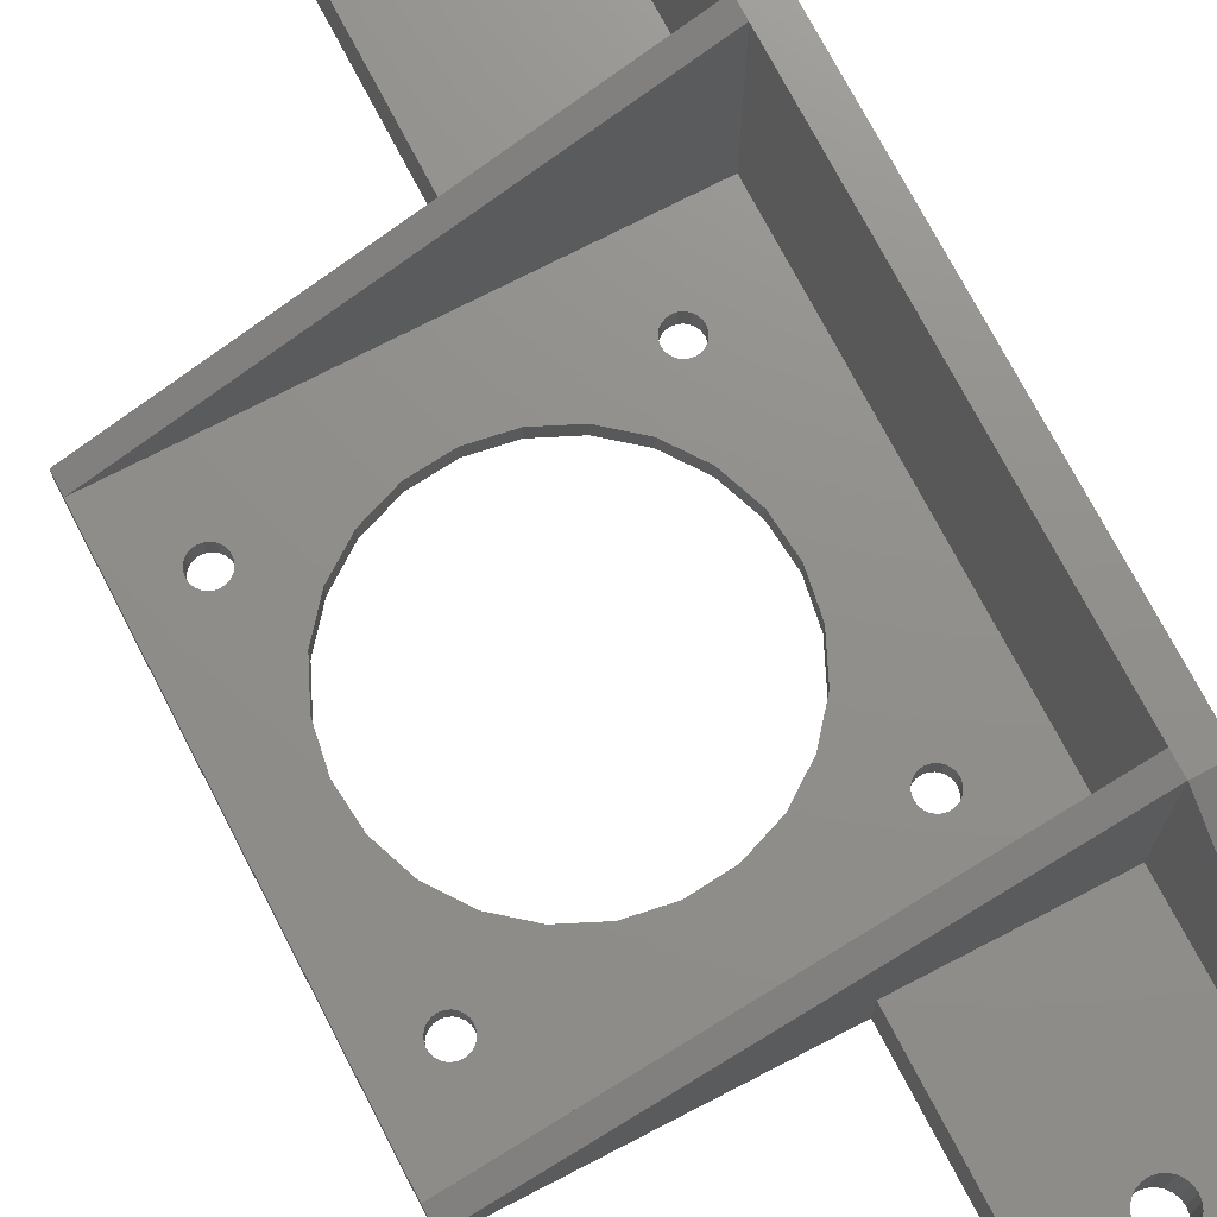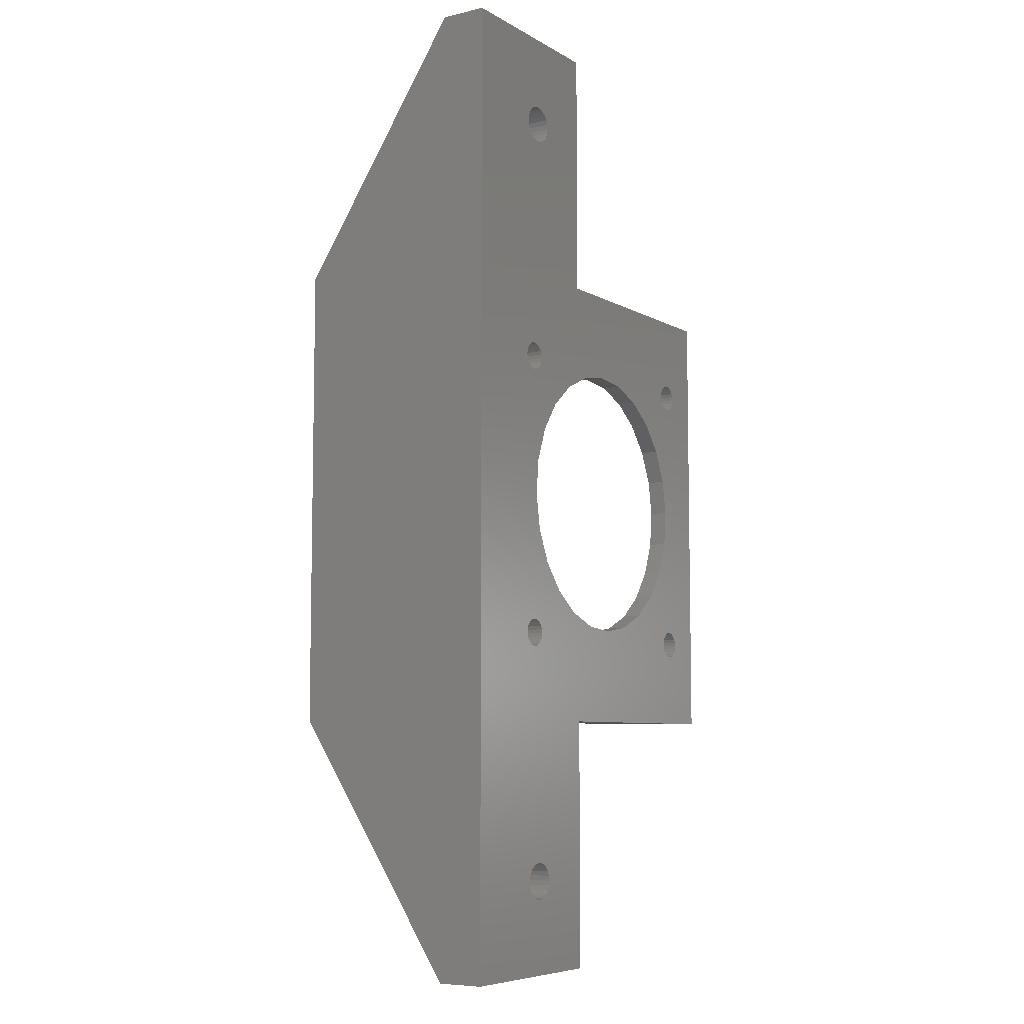
<metadata>
{"format":"stl","ext":"stl","renderer":"f3d","projection":"perspective","resolution":1024,"background":"white","views":[{"elev":72.9,"azim":-27.4,"up":"+Z"},{"elev":-7.2,"azim":123.1,"up":"+Y"}]}
</metadata>
<code>
# stl→obj: 372 verts, 768 faces
v 44.3 105.1 5
v 37.53 121.6 5
v 27.3 105.1 5
v 44.3 132.6 5
v 37.21 121.2 5
v 36.8 120.8 5
v 36.32 120.6 5
v 35.8 120.6 5
v 37.73 122.1 5
v 37.8 122.6 5
v 37.73 123.1 5
v 37.53 123.6 5
v 37.21 124 5
v 36.8 124.3 5
v 36.32 124.5 5
v 35.8 124.6 5
v 27.3 132.6 5
v 34.07 121.6 5
v 34.39 121.2 5
v 34.8 120.8 5
v 35.28 120.6 5
v 33.87 122.1 5
v 33.8 122.6 5
v 33.87 123.1 5
v 34.07 123.6 5
v 34.39 124 5
v 34.8 124.3 5
v 35.28 124.5 5
v 27.3 105.1 5.568e-06
v 27.3 132.6 4.459e-06
v 27.3 105.1 3
v 47.3 132.6 3.662e-06
v 47.3 27.43 5
v 47.3 27.43 2.554e-06
v 47.3 132.6 5
v 47.3 54.85 23
v 47.3 105.1 23
v 2.45e-08 103.1 2
v 44.3 103.1 2
v 44.3 103.1 23
v 27.3 27.42 5
v 27.3 54.85 3.108e-06
v 27.3 27.42 3.063e-06
v 27.3 54.85 5
v 35.9 63.2 2.379e-06
v 35.59 63.44 2
v 35.9 63.2 2
v 35.59 63.44 2.386e-06
v 35.9 65.8 2
v 36.26 65.95 2.409e-06
v 36.26 65.95 2
v 35.9 65.8 2.412e-06
v 35.2 64.11 2.399e-06
v 35.35 63.75 2
v 35.35 63.75 2.393e-06
v 35.2 64.11 2
v 6.711 94.44 2
v 6.949 94.75 3.151e-06
v 6.711 94.44 3.15e-06
v 6.949 94.75 2
v 36.65 63 2.367e-06
v 36.26 63.05 2
v 36.65 63 2
v 36.26 63.05 2.372e-06
v 6.4 94.2 2
v 6.4 94.2 3.151e-06
v 35.35 65.25 2.412e-06
v 35.2 64.89 2
v 35.2 64.89 2.409e-06
v 35.35 65.25 2
v 38.15 95.5 2
v 38.1 95.89 3.019e-06
v 38.15 95.5 3.013e-06
v 38.1 95.89 2
v 4.15 95.5 3.196e-06
v 4.201 95.11 2
v 4.201 95.11 3.19e-06
v 4.15 95.5 2
v 36.65 97 2
v 37.04 96.95 3.046e-06
v 37.04 96.95 2
v 36.65 97 3.052e-06
v 4.201 95.89 3.2e-06
v 4.201 95.89 2
v 6.038 94.05 2
v 6.038 94.05 3.153e-06
v 37.4 96.8 2
v 37.71 96.56 3.033e-06
v 37.71 96.56 2
v 37.4 96.8 3.04e-06
v 36.26 96.95 2
v 36.26 96.95 3.056e-06
v 37.95 96.25 2
v 37.95 96.25 3.026e-06
v 37.95 94.75 2
v 38.1 95.11 3.009e-06
v 37.95 94.75 3.006e-06
v 38.1 95.11 2
v 37.71 94.44 2
v 37.71 94.44 3.006e-06
v 37.04 94.05 3.009e-06
v 36.65 94 2
v 37.04 94.05 2
v 36.65 94 3.013e-06
v 37.4 94.2 2
v 37.4 94.2 3.006e-06
v 7.099 95.11 3.153e-06
v 7.099 95.11 2
v 4.351 94.75 2
v 4.351 94.75 3.184e-06
v 5.766 96.98 2
v 6.038 96.95 3.19e-06
v 6.038 96.95 2
v 5.65 97 3.196e-06
v 5.65 97 2
v 4.9 96.8 2
v 5.262 96.95 3.2e-06
v 5.262 96.95 2
v 4.9 96.8 3.203e-06
v 7.15 95.5 2
v 7.099 95.89 3.163e-06
v 7.15 95.5 3.158e-06
v 7.099 95.89 2
v 4.589 94.44 2
v 4.589 94.44 3.177e-06
v 6.4 96.8 2
v 6.711 96.56 3.177e-06
v 6.711 96.56 2
v 6.4 96.8 3.184e-06
v 4.9 94.2 3.17e-06
v 4.9 94.2 2
v 5.262 94.05 3.163e-06
v 5.262 94.05 2
v 4.351 96.25 3.203e-06
v 4.351 96.25 2
v 4.589 96.56 3.204e-06
v 4.589 96.56 2
v 6.949 96.25 2
v 6.949 96.25 3.17e-06
v 5.65 94 3.158e-06
v 5.65 94 2
v 44.3 56.85 23
v 44.3 54.85 23
v 44.3 105.1 23
v 37.04 63.05 2.363e-06
v 37.04 63.05 2
v 37.04 65.95 2
v 37.4 65.8 2.393e-06
v 37.4 65.8 2
v 37.04 65.95 2.399e-06
v 36.26 94.05 3.019e-06
v 35.9 94.2 2
v 36.26 94.05 2
v 35.9 94.2 3.026e-06
v 35.59 94.44 2
v 35.59 94.44 3.033e-06
v 35.2 95.11 3.046e-06
v 35.35 94.75 2
v 35.35 94.75 3.04e-06
v 35.2 95.11 2
v 35.35 96.25 3.059e-06
v 35.2 95.89 2
v 35.2 95.89 3.056e-06
v 35.35 96.25 2
v 35.15 95.5 3.052e-06
v 35.15 95.5 2
v 37.71 65.56 2.386e-06
v 37.71 65.56 2
v 38.15 64.5 2
v 38.1 64.89 2.372e-06
v 38.15 64.5 2.367e-06
v 38.1 64.89 2
v 37.4 63.2 2.36e-06
v 37.37 63.19 2
v 37.4 63.2 2
v 35.59 96.56 2
v 35.9 96.8 3.059e-06
v 35.9 96.8 2
v 35.59 96.56 3.06e-06
v 37.71 63.44 2.359e-06
v 37.71 63.44 2
v 37.95 63.75 2
v 38.1 64.11 2.363e-06
v 37.95 63.75 2.36e-06
v 38.1 64.11 2
v 36.65 66 2.405e-06
v 36.65 66 2
v 37.95 65.25 2.379e-06
v 37.95 65.25 2
v 35.59 65.56 2
v 35.59 65.56 2.413e-06
v 35.39 65.3 2
v 35.15 64.5 2
v 35.15 64.5 2.405e-06
v 44.3 54.85 5
v 44.3 27.43 5
v 3.796e-06 54.85 2
v 3.772e-06 56.85 2
v 0 105.1 2
v 44.3 56.85 2
v 28.33 67.17 4.019e-06
v 31.52 69.45 2
v 31.52 69.45 4.061e-06
v 28.33 67.17 2
v 34 72.47 4.113e-06
v 34 72.47 2
v 35.62 76.04 4.172e-06
v 35.62 76.04 2
v 6.92 84.77 4.246e-06
v 6.28 80.9 2
v 6.28 80.9 4.185e-06
v 6.92 84.77 2
v 25.64 94.75 2
v 21.77 95.39 4.443e-06
v 25.64 94.75 4.441e-06
v 21.77 95.39 2
v 6.661 77.01 4.125e-06
v 8.038 73.34 2
v 8.038 73.34 4.071e-06
v 6.661 77.01 2
v 11.02 91.36 4.357e-06
v 8.539 88.33 2
v 8.539 88.33 4.305e-06
v 11.02 91.36 2
v 36.26 79.9 4.233e-06
v 36.26 79.9 2
v 17.88 95.01 2
v 14.21 93.64 4.399e-06
v 17.88 95.01 4.428e-06
v 14.21 93.64 2
v 29.2 93.14 2
v 29.2 93.14 4.424e-06
v 35.88 83.8 2
v 34.51 87.46 4.347e-06
v 35.88 83.8 4.293e-06
v 34.51 87.46 2
v 24.67 65.79 3.989e-06
v 24.67 65.79 2
v 16.91 66.05 3.977e-06
v 20.77 65.41 2
v 20.77 65.41 3.975e-06
v 16.91 66.05 2
v 10.32 70.16 4.026e-06
v 13.34 67.67 2
v 13.34 67.67 3.994e-06
v 10.32 70.16 2
v 32.23 90.65 4.392e-06
v 32.23 90.65 2
v 3.104e-06 105.1 4.547e-06
v 6.038 65.95 2
v 6.4 65.8 3.04e-06
v 6.4 65.8 2
v 6.038 65.95 3.046e-06
v 6.711 65.56 3.033e-06
v 6.711 65.56 2
v 6.949 65.25 2
v 6.949 65.25 3.026e-06
v 7.15 64.5 2
v 7.099 64.89 3.019e-06
v 7.15 64.5 3.013e-06
v 7.099 64.89 2
v 7.099 64.11 2
v 7.099 64.11 3.009e-06
v 3.593e-06 54.85 5.358e-23
v 6.949 63.75 2
v 6.949 63.75 3.006e-06
v 6.711 63.44 2
v 6.711 63.44 3.006e-06
v 6.4 63.2 2
v 6.4 63.2 3.006e-06
v 4.589 65.56 3.06e-06
v 4.351 65.25 2
v 4.351 65.25 3.059e-06
v 4.589 65.56 2
v 4.9 63.2 3.026e-06
v 4.589 63.44 2
v 4.9 63.2 2
v 4.589 63.44 3.033e-06
v 4.201 64.11 3.046e-06
v 4.351 63.75 2
v 4.351 63.75 3.04e-06
v 4.201 64.11 2
v 6.038 63.05 3.009e-06
v 5.65 63 2
v 6.038 63.05 2
v 5.65 63 3.013e-06
v 4.201 64.89 2
v 4.201 64.89 3.056e-06
v 5.262 63.05 2
v 5.262 63.05 3.019e-06
v 4.9 65.8 2
v 5.262 65.95 3.056e-06
v 5.262 65.95 2
v 4.9 65.8 3.059e-06
v 5.65 66 2
v 4.15 64.5 2
v 5.65 66 3.052e-06
v 4.15 64.5 3.052e-06
v 36.32 35.49 5
v 35.8 35.43 5
v 36.8 35.69 5
v 37.21 36.01 5
v 37.53 36.43 5
v 37.73 36.91 5
v 37.8 37.43 5
v 37.73 37.94 5
v 37.53 38.43 5
v 37.21 38.84 5
v 36.8 39.16 5
v 36.32 39.36 5
v 35.8 39.43 5
v 33.87 36.91 5
v 34.07 36.43 5
v 34.39 36.01 5
v 34.8 35.69 5
v 35.28 35.49 5
v 33.8 37.43 5
v 33.87 37.94 5
v 34.07 38.43 5
v 34.39 38.84 5
v 34.8 39.16 5
v 35.28 39.36 5
v 36.32 124.5 4.054e-06
v 35.8 124.6 4.097e-06
v 35.28 124.5 4.142e-06
v 34.8 124.3 4.187e-06
v 34.39 124 4.229e-06
v 34.07 123.6 4.264e-06
v 33.87 123.1 4.291e-06
v 33.8 122.6 4.307e-06
v 33.87 122.1 4.312e-06
v 34.07 121.6 4.305e-06
v 34.39 121.2 4.286e-06
v 34.8 120.8 4.257e-06
v 35.28 120.6 4.22e-06
v 35.8 120.6 4.177e-06
v 36.32 120.6 4.132e-06
v 36.8 120.8 4.087e-06
v 37.21 121.2 4.045e-06
v 37.53 121.6 4.01e-06
v 37.73 122.1 3.983e-06
v 37.8 122.6 3.967e-06
v 37.73 123.1 3.963e-06
v 37.53 123.6 3.97e-06
v 37.21 124 3.989e-06
v 36.8 124.3 4.017e-06
v 36.32 39.36 2.629e-06
v 35.8 39.43 2.647e-06
v 35.28 39.36 2.668e-06
v 34.8 39.16 2.691e-06
v 34.39 38.84 2.714e-06
v 34.07 38.43 2.734e-06
v 33.87 37.94 2.752e-06
v 33.8 37.43 2.765e-06
v 33.87 36.91 2.773e-06
v 34.07 36.43 2.775e-06
v 34.39 36.01 2.771e-06
v 34.8 35.69 2.762e-06
v 35.28 35.49 2.747e-06
v 35.8 35.43 2.729e-06
v 36.32 35.49 2.707e-06
v 36.8 35.69 2.685e-06
v 37.21 36.01 2.662e-06
v 37.53 36.43 2.642e-06
v 37.73 36.91 2.624e-06
v 37.8 37.43 2.611e-06
v 37.73 37.94 2.603e-06
v 37.53 38.43 2.601e-06
v 37.21 38.84 2.604e-06
v 36.8 39.16 2.614e-06
v 44.3 27.43 2.152e-06
v 44.3 132.6 3.26e-06
f 1 2 3
f 2 1 4
f 3 2 5
f 3 5 6
f 3 6 7
f 3 7 8
f 2 4 9
f 9 4 10
f 10 4 11
f 11 4 12
f 12 4 13
f 13 4 14
f 14 4 15
f 15 4 16
f 16 4 17
f 3 18 17
f 18 3 19
f 19 3 20
f 20 3 21
f 21 3 8
f 17 18 22
f 17 22 23
f 17 23 24
f 17 24 25
f 17 25 26
f 17 26 27
f 17 27 28
f 17 28 16
f 29 17 30
f 17 29 31
f 17 31 3
f 32 33 34
f 33 32 35
f 33 35 36
f 36 35 37
f 38 39 40
f 41 42 43
f 42 41 44
f 45 46 47
f 46 45 48
f 49 50 51
f 50 49 52
f 53 54 55
f 54 53 56
f 57 58 59
f 58 57 60
f 61 62 63
f 62 61 64
f 59 65 57
f 65 59 66
f 67 68 69
f 68 67 70
f 71 72 73
f 72 71 74
f 75 76 77
f 76 75 78
f 79 80 81
f 80 79 82
f 83 78 75
f 78 83 84
f 66 85 65
f 85 66 86
f 87 88 89
f 88 87 90
f 91 82 79
f 82 91 92
f 93 88 94
f 88 93 89
f 81 90 87
f 90 81 80
f 74 94 72
f 94 74 93
f 95 96 97
f 96 95 98
f 99 97 100
f 97 99 95
f 101 102 103
f 102 101 104
f 100 105 99
f 105 100 106
f 60 107 58
f 107 60 108
f 77 109 110
f 109 77 76
f 98 73 96
f 73 98 71
f 106 103 105
f 103 106 101
f 111 112 113
f 112 111 114
f 114 111 115
f 116 117 118
f 117 116 119
f 120 121 122
f 121 120 123
f 110 124 125
f 124 110 109
f 126 127 128
f 127 126 129
f 130 124 131
f 124 130 125
f 113 129 126
f 129 113 112
f 132 131 133
f 131 132 130
f 134 84 83
f 84 134 135
f 136 135 134
f 135 136 137
f 138 127 139
f 127 138 128
f 140 133 141
f 133 140 132
f 108 122 107
f 122 108 120
f 137 119 116
f 119 137 136
f 86 141 85
f 141 86 140
f 123 139 121
f 139 123 138
f 118 114 115
f 114 118 117
f 36 142 143
f 142 36 37
f 142 37 40
f 40 37 144
f 145 63 146
f 63 145 61
f 147 148 149
f 148 147 150
f 151 152 153
f 152 151 154
f 154 155 152
f 155 154 156
f 157 158 159
f 158 157 160
f 161 162 163
f 162 161 164
f 165 160 157
f 160 165 166
f 149 167 168
f 167 149 148
f 169 170 171
f 170 169 172
f 163 166 165
f 166 163 162
f 173 174 175
f 174 173 145
f 174 145 146
f 176 177 178
f 177 176 179
f 178 92 91
f 92 178 177
f 179 164 161
f 164 179 176
f 104 153 102
f 153 104 151
f 180 175 181
f 175 180 173
f 182 183 184
f 183 182 185
f 51 186 187
f 186 51 50
f 172 188 170
f 188 172 189
f 189 167 188
f 167 189 168
f 159 155 156
f 155 159 158
f 181 184 180
f 184 181 182
f 187 150 147
f 150 187 186
f 185 171 183
f 171 185 169
f 190 52 49
f 52 190 191
f 64 47 62
f 47 64 45
f 190 192 191
f 191 70 67
f 70 191 192
f 69 193 194
f 193 69 68
f 194 56 53
f 56 194 193
f 55 46 48
f 46 55 54
f 143 195 196
f 142 197 143
f 197 142 198
f 33 143 196
f 143 33 36
f 40 199 38
f 199 40 144
f 37 4 144
f 4 37 35
f 144 4 1
f 142 39 200
f 39 142 40
f 201 202 203
f 202 201 204
f 202 205 203
f 205 202 206
f 206 207 205
f 207 206 208
f 198 142 200
f 209 210 211
f 210 209 212
f 213 214 215
f 214 213 216
f 217 218 219
f 218 217 220
f 221 222 223
f 222 221 224
f 208 225 207
f 225 208 226
f 227 228 229
f 228 227 230
f 211 220 217
f 220 211 210
f 231 215 232
f 215 231 213
f 233 234 235
f 234 233 236
f 237 204 201
f 204 237 238
f 230 221 228
f 221 230 224
f 239 240 241
f 240 239 242
f 226 235 225
f 235 226 233
f 243 244 245
f 244 243 246
f 236 247 234
f 247 236 248
f 245 242 239
f 242 245 244
f 223 212 209
f 212 223 222
f 216 229 214
f 229 216 227
f 219 246 243
f 246 219 218
f 241 238 237
f 238 241 240
f 248 232 247
f 232 248 231
f 3 144 1
f 144 3 199
f 199 3 31
f 199 31 29
f 199 29 249
f 250 251 252
f 251 250 253
f 252 254 255
f 254 252 251
f 256 254 257
f 254 256 255
f 258 259 260
f 259 258 261
f 262 260 263
f 260 262 258
f 261 257 259
f 257 261 256
f 197 249 264
f 249 197 199
f 199 197 38
f 38 197 198
f 265 263 266
f 263 265 262
f 267 266 268
f 266 267 265
f 268 269 267
f 269 268 270
f 271 272 273
f 272 271 274
f 143 44 195
f 44 143 197
f 44 264 42
f 264 44 197
f 275 276 277
f 276 275 278
f 279 280 281
f 280 279 282
f 283 284 285
f 284 283 286
f 273 287 288
f 287 273 272
f 286 289 284
f 289 286 290
f 291 292 293
f 292 291 294
f 281 276 278
f 276 281 280
f 62 284 63
f 284 62 285
f 285 62 47
f 285 47 269
f 269 47 46
f 269 46 267
f 267 46 54
f 267 54 265
f 265 54 56
f 265 56 262
f 262 56 193
f 262 193 258
f 258 193 68
f 258 68 261
f 261 68 70
f 261 70 256
f 256 70 192
f 256 192 240
f 256 240 255
f 255 240 242
f 255 242 252
f 252 242 250
f 250 242 295
f 190 240 192
f 240 190 238
f 238 190 49
f 238 49 204
f 204 49 51
f 204 51 187
f 102 213 231
f 213 102 153
f 213 153 152
f 213 152 155
f 213 155 158
f 213 158 160
f 213 160 216
f 216 160 166
f 200 146 198
f 146 200 174
f 174 200 175
f 175 200 181
f 181 200 182
f 182 200 185
f 185 200 39
f 198 146 63
f 185 39 169
f 169 39 172
f 172 39 189
f 189 39 168
f 168 39 149
f 149 39 147
f 147 39 187
f 187 39 208
f 187 208 206
f 187 206 202
f 187 202 204
f 208 39 226
f 226 39 233
f 233 39 236
f 236 39 95
f 236 95 99
f 236 99 105
f 236 105 248
f 248 105 103
f 248 103 102
f 248 102 231
f 95 39 98
f 98 39 71
f 71 39 74
f 74 39 93
f 93 39 89
f 89 39 87
f 87 39 81
f 81 39 79
f 79 39 115
f 115 39 38
f 198 296 38
f 296 198 282
f 282 198 280
f 280 198 276
f 276 198 277
f 277 198 289
f 289 198 284
f 284 198 63
f 38 296 287
f 38 287 272
f 38 272 274
f 38 274 291
f 38 291 293
f 38 293 295
f 38 295 220
f 220 295 218
f 218 295 246
f 246 295 244
f 244 295 242
f 38 220 210
f 38 210 212
f 38 212 109
f 109 212 222
f 109 222 124
f 124 222 131
f 131 222 224
f 131 224 133
f 133 224 141
f 141 224 230
f 38 109 76
f 38 76 78
f 38 78 84
f 38 84 135
f 38 135 137
f 38 137 116
f 38 116 118
f 38 118 115
f 227 141 230
f 141 227 85
f 85 227 65
f 65 227 57
f 57 227 60
f 60 227 108
f 108 227 216
f 108 216 120
f 120 216 166
f 120 166 162
f 120 162 123
f 123 162 164
f 123 164 138
f 138 164 176
f 138 176 128
f 128 176 178
f 128 178 126
f 126 178 91
f 126 91 113
f 113 91 79
f 113 79 111
f 111 79 115
f 293 297 295
f 297 293 292
f 295 253 250
f 253 295 297
f 274 294 291
f 294 274 271
f 270 285 269
f 285 270 283
f 290 277 289
f 277 290 275
f 288 296 298
f 296 288 287
f 298 282 279
f 282 298 296
f 196 299 300
f 299 196 301
f 301 196 302
f 302 196 303
f 303 196 304
f 304 196 195
f 304 195 305
f 305 195 306
f 306 195 307
f 307 195 308
f 308 195 309
f 309 195 310
f 310 195 311
f 41 312 44
f 312 41 313
f 313 41 314
f 314 41 196
f 314 196 315
f 315 196 316
f 316 196 300
f 44 312 317
f 44 317 318
f 44 318 319
f 44 319 320
f 44 320 321
f 44 321 322
f 44 322 311
f 44 311 195
f 16 323 15
f 323 16 324
f 28 324 16
f 324 28 325
f 27 325 28
f 325 27 326
f 26 326 27
f 326 26 327
f 26 328 327
f 328 26 25
f 25 329 328
f 329 25 24
f 24 330 329
f 330 24 23
f 23 331 330
f 331 23 22
f 331 18 332
f 18 331 22
f 332 19 333
f 19 332 18
f 334 19 20
f 19 334 333
f 335 20 21
f 20 335 334
f 336 21 8
f 21 336 335
f 337 8 7
f 8 337 336
f 338 7 6
f 7 338 337
f 339 6 5
f 6 339 338
f 339 2 340
f 2 339 5
f 340 9 341
f 9 340 2
f 341 10 342
f 10 341 9
f 342 11 343
f 11 342 10
f 11 344 343
f 344 11 12
f 12 345 344
f 345 12 13
f 14 345 13
f 345 14 346
f 15 346 14
f 346 15 323
f 311 347 310
f 347 311 348
f 322 348 311
f 348 322 349
f 321 349 322
f 349 321 350
f 320 350 321
f 350 320 351
f 320 352 351
f 352 320 319
f 319 353 352
f 353 319 318
f 318 354 353
f 354 318 317
f 317 355 354
f 355 317 312
f 312 356 355
f 356 312 313
f 356 314 357
f 314 356 313
f 358 314 315
f 314 358 357
f 359 315 316
f 315 359 358
f 360 316 300
f 316 360 359
f 361 300 299
f 300 361 360
f 362 299 301
f 299 362 361
f 363 301 302
f 301 363 362
f 363 303 364
f 303 363 302
f 364 304 365
f 304 364 303
f 365 305 366
f 305 365 304
f 366 306 367
f 306 366 305
f 367 307 368
f 307 367 306
f 307 369 368
f 369 307 308
f 309 369 308
f 369 309 370
f 310 370 309
f 370 310 347
f 196 34 33
f 34 196 371
f 41 371 196
f 371 41 43
f 372 17 4
f 17 372 30
f 32 4 35
f 4 32 372
f 43 357 371
f 357 43 356
f 356 43 355
f 355 43 42
f 371 357 358
f 371 358 34
f 34 358 359
f 34 359 360
f 355 42 354
f 354 42 353
f 353 42 352
f 352 42 351
f 351 42 350
f 350 42 349
f 349 42 348
f 140 229 228
f 229 140 86
f 229 86 66
f 229 66 59
f 229 59 58
f 229 58 107
f 229 107 214
f 214 107 122
f 264 290 286
f 290 264 275
f 275 264 278
f 278 264 281
f 281 264 279
f 279 264 298
f 298 264 249
f 298 249 288
f 288 249 273
f 273 249 271
f 271 249 294
f 294 249 292
f 292 249 297
f 297 249 217
f 297 217 219
f 297 219 243
f 297 243 245
f 297 245 239
f 217 249 211
f 211 249 209
f 209 249 110
f 209 110 223
f 223 110 125
f 223 125 130
f 223 130 221
f 221 130 132
f 221 132 140
f 221 140 228
f 110 249 77
f 77 249 75
f 75 249 83
f 83 249 134
f 134 249 136
f 136 249 119
f 119 249 117
f 117 249 114
f 114 249 82
f 82 249 29
f 29 335 336
f 335 29 334
f 334 29 333
f 333 29 332
f 332 29 30
f 332 30 331
f 331 30 330
f 330 30 329
f 329 30 328
f 328 30 327
f 327 30 326
f 326 30 325
f 325 30 324
f 34 366 32
f 366 34 365
f 365 34 364
f 364 34 363
f 363 34 362
f 362 34 361
f 361 34 360
f 32 366 367
f 32 367 368
f 32 368 369
f 32 369 370
f 32 370 347
f 32 347 348
f 32 348 183
f 183 348 184
f 184 348 180
f 180 348 42
f 180 42 173
f 173 42 145
f 145 42 264
f 145 264 61
f 61 264 286
f 32 183 171
f 32 171 170
f 32 170 188
f 32 188 167
f 32 167 148
f 32 148 150
f 32 150 186
f 32 186 207
f 207 186 205
f 205 186 203
f 203 186 201
f 32 207 225
f 32 225 235
f 32 235 96
f 96 235 97
f 97 235 234
f 97 234 100
f 100 234 106
f 106 234 247
f 106 247 101
f 101 247 104
f 104 247 232
f 32 96 73
f 32 73 72
f 32 72 94
f 32 94 88
f 32 88 90
f 32 90 80
f 32 80 82
f 32 82 29
f 32 29 339
f 339 29 338
f 338 29 337
f 337 29 336
f 32 339 340
f 32 340 341
f 32 341 342
f 32 342 343
f 32 343 344
f 32 344 345
f 32 345 346
f 32 346 323
f 32 323 324
f 32 324 372
f 372 324 30
f 215 104 232
f 104 215 151
f 151 215 154
f 154 215 156
f 156 215 159
f 159 215 157
f 157 215 214
f 157 214 165
f 165 214 122
f 165 122 121
f 165 121 163
f 163 121 139
f 163 139 161
f 161 139 127
f 161 127 179
f 179 127 129
f 179 129 177
f 177 129 112
f 177 112 92
f 92 112 114
f 92 114 82
f 241 191 67
f 191 241 237
f 191 237 52
f 52 237 201
f 52 201 50
f 50 201 186
f 283 61 286
f 61 283 64
f 64 283 270
f 64 270 45
f 45 270 268
f 45 268 48
f 48 268 266
f 48 266 55
f 55 266 263
f 55 263 53
f 53 263 260
f 53 260 194
f 194 260 259
f 194 259 69
f 69 259 257
f 69 257 67
f 67 257 254
f 67 254 241
f 241 254 239
f 239 254 251
f 239 251 253
f 239 253 297

</code>
